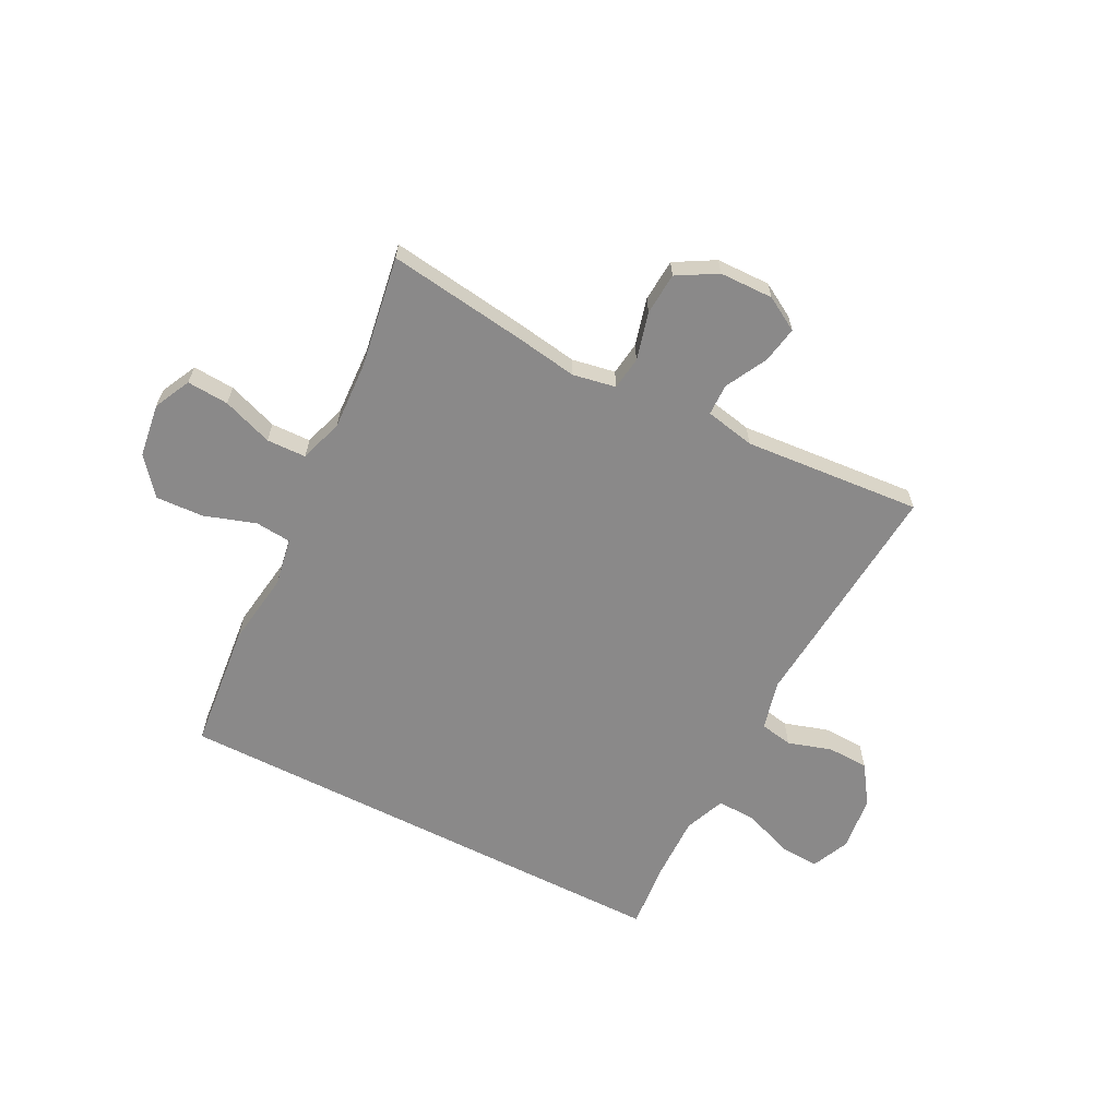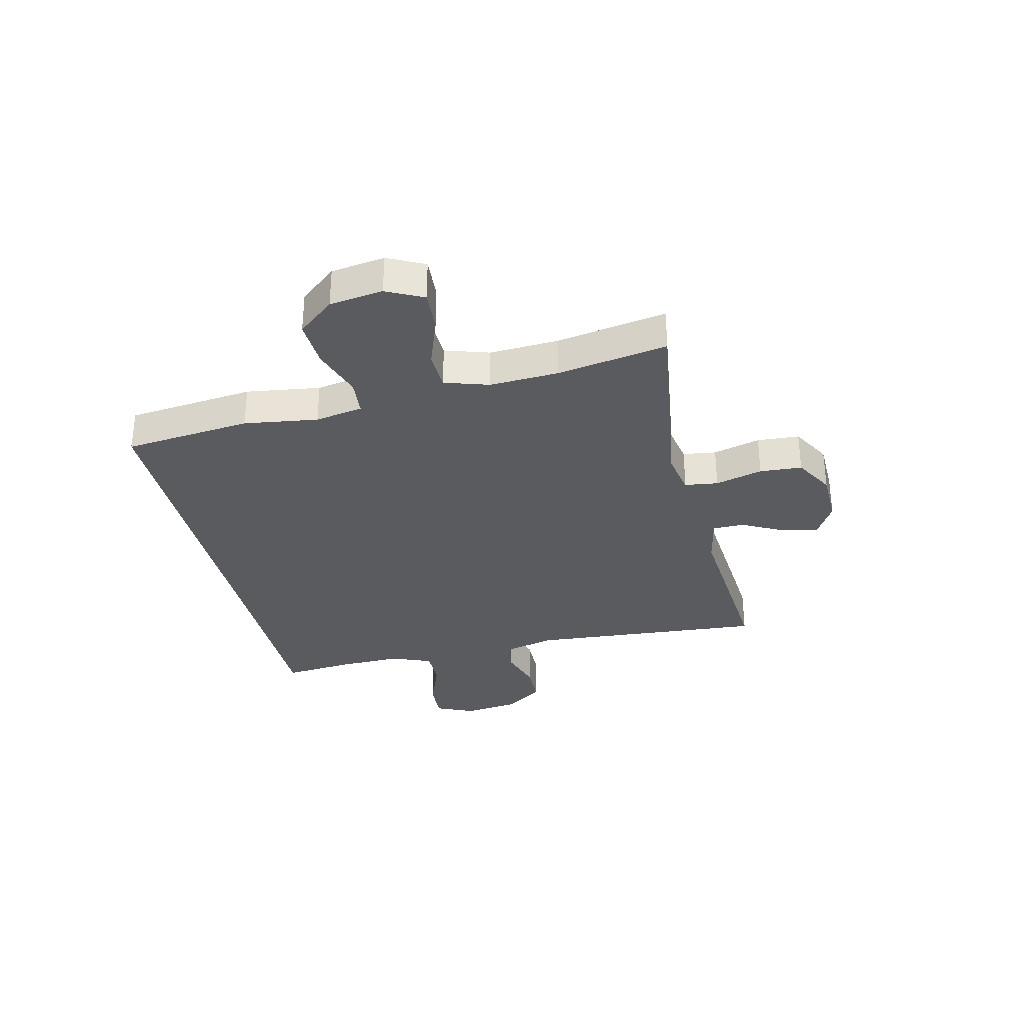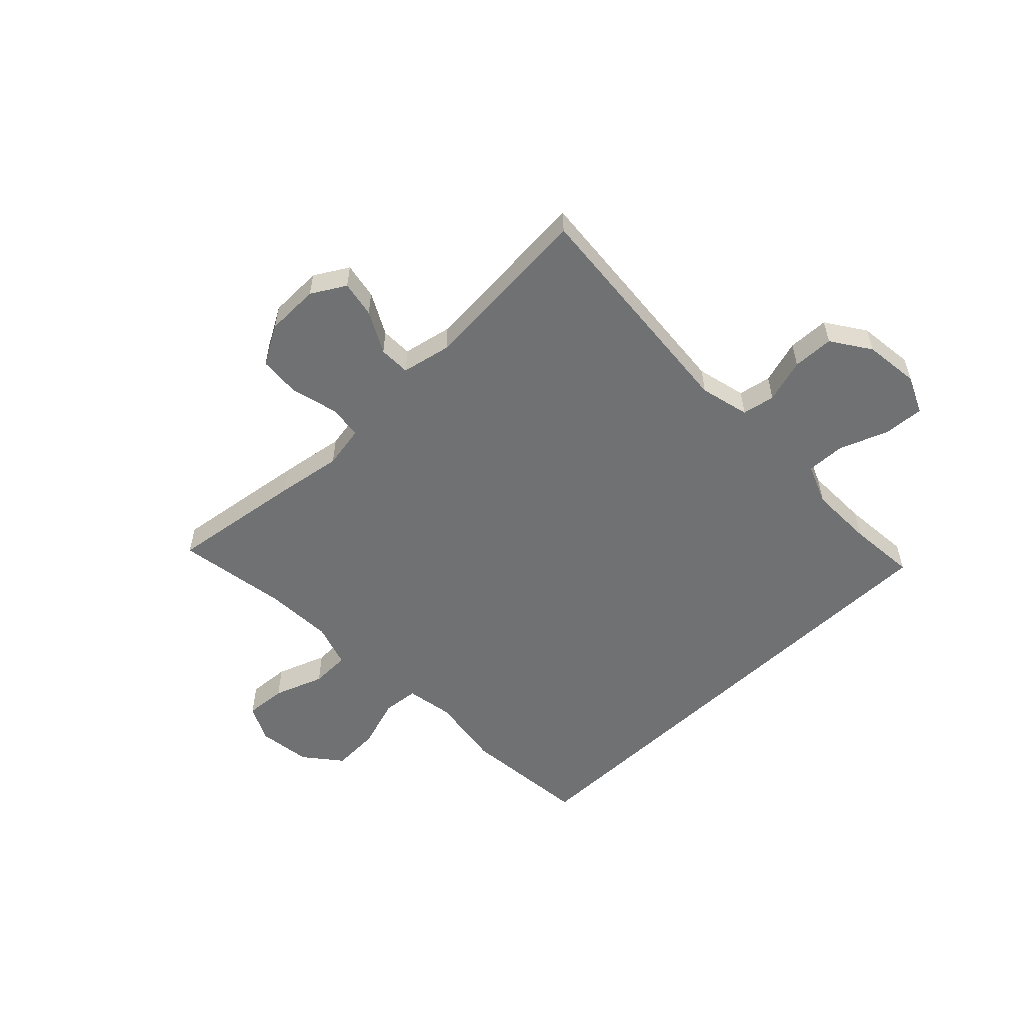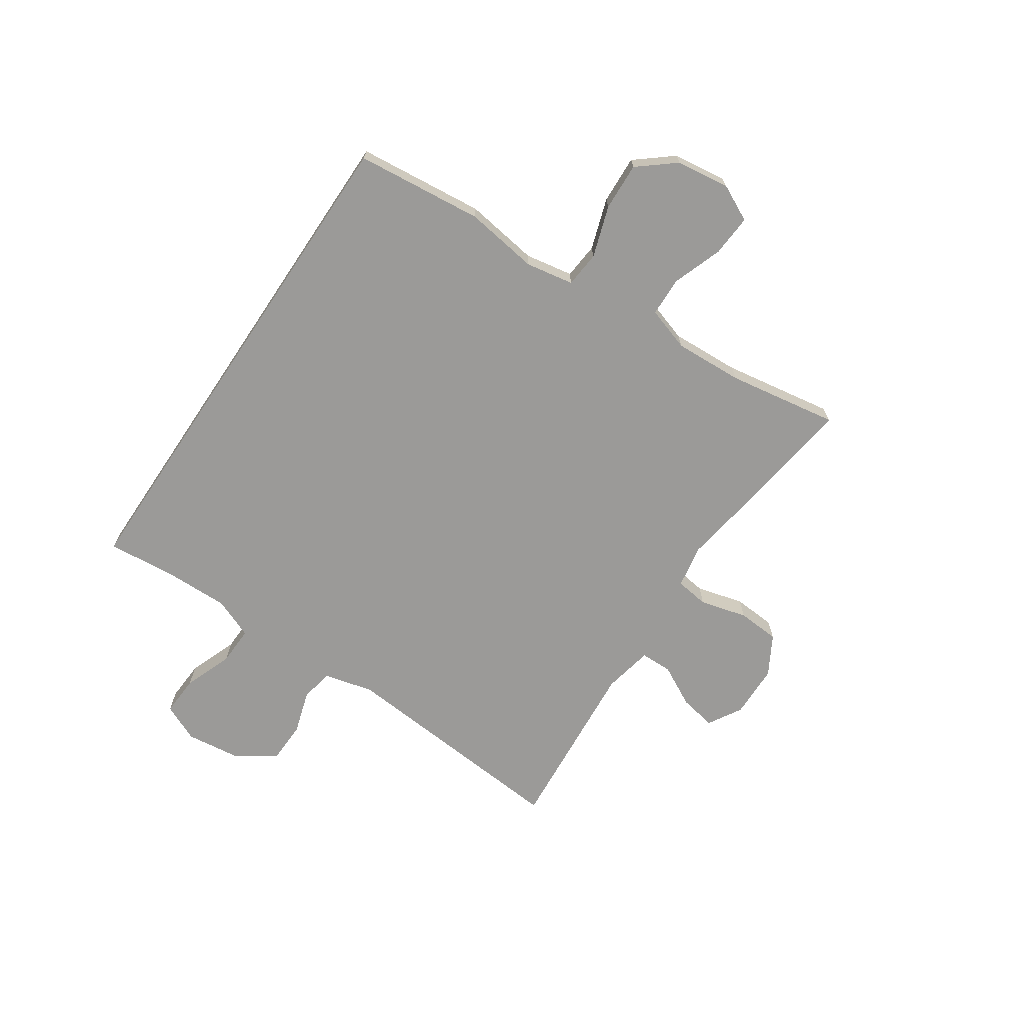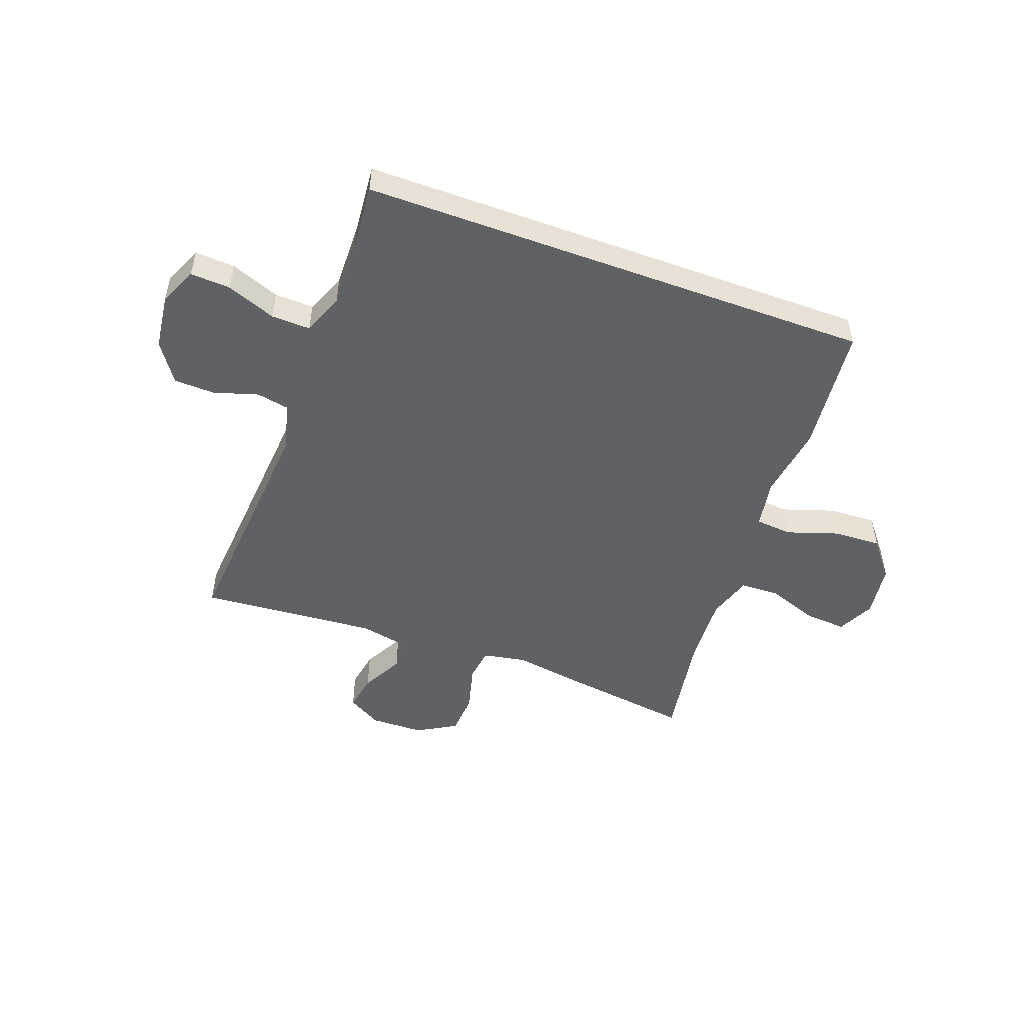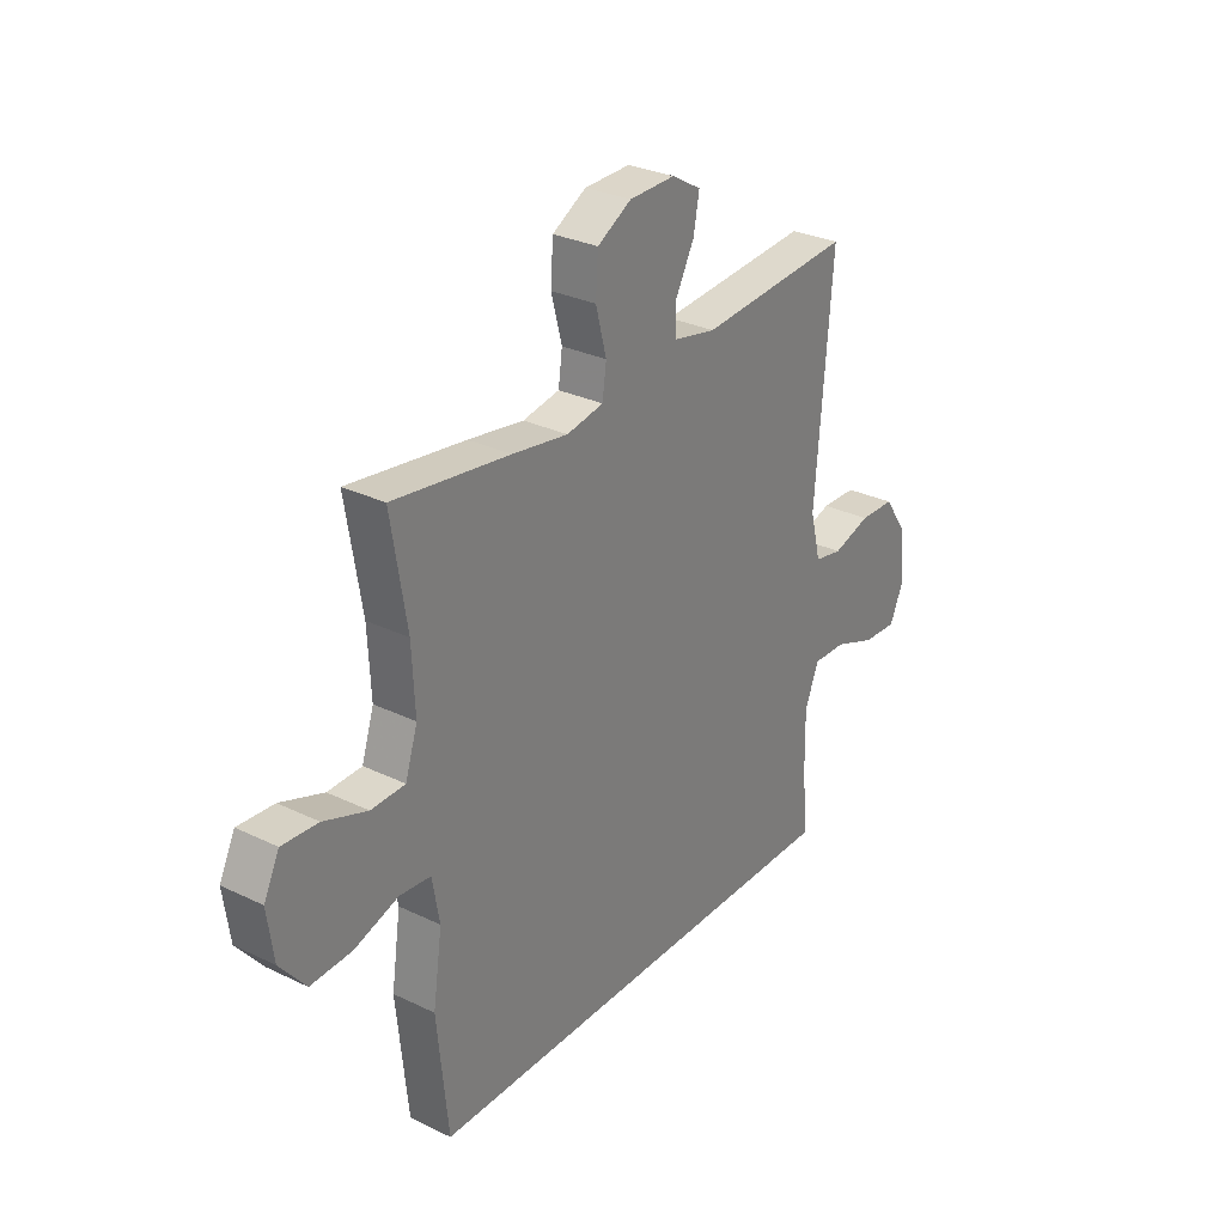
<metadata>
{"format":"obj","ext":"obj","renderer":"f3d","projection":"perspective","resolution":1024,"background":"white","views":[{"elev":-63.3,"azim":-27.1,"up":"+Y"},{"elev":-32.4,"azim":-76.7,"up":"+Y"},{"elev":-55.2,"azim":43.8,"up":"+Y"},{"elev":-69.4,"azim":-123.9,"up":"+Y"},{"elev":-50.3,"azim":159.9,"up":"+Y"},{"elev":29.4,"azim":-54.5,"up":"+Z"}]}
</metadata>
<code>
v 0.483 0.07 -0.5
v -0.427 0.07 -0.5
v -0.45 0.07 -0.274
v -0.431 0.07 -0.143
v -0.446 0.07 -0.058
v -0.51 0.07 -0.052
v -0.601 0.07 -0.082
v -0.686 0.07 -0.086
v -0.739 0.07 -0.021
v -0.752 0.07 0.074
v -0.72 0.07 0.139
v -0.646 0.07 0.134
v -0.557 0.07 0.102
v -0.487 0.07 0.104
v -0.462 0.07 0.182
v -0.468 0.07 0.304
v -0.5 0.07 0.5
v -0.26 0.07 0.467
v -0.145 0.07 0.449
v -0.069 0.07 0.463
v -0.061 0.07 0.522
v -0.083 0.07 0.606
v -0.078 0.07 0.681
v -0.008 0.07 0.721
v 0.087 0.07 0.723
v 0.147 0.07 0.688
v 0.135 0.07 0.623
v 0.096 0.07 0.549
v 0.097 0.07 0.493
v 0.185 0.07 0.475
v 0.5 0.07 0.5
v 0.466 0.07 0.08
v 0.488 0.07 -0.008
v 0.546 0.07 -0.019
v 0.624 0.07 0.005
v 0.697 0.07 0.003
v 0.744 0.07 -0.066
v 0.756 0.07 -0.164
v 0.726 0.07 -0.231
v 0.655 0.07 -0.227
v 0.568 0.07 -0.194
v 0.499 0.07 -0.192
v 0.47 0.07 -0.264
v 0.472 0.07 -0.378
v 0.483 0 -0.5
v -0.427 0 -0.5
v -0.45 0 -0.274
v -0.431 0 -0.143
v -0.446 0 -0.058
v -0.51 0 -0.052
v -0.601 0 -0.082
v -0.686 0 -0.086
v -0.739 0 -0.021
v -0.752 0 0.074
v -0.72 0 0.139
v -0.646 0 0.134
v -0.557 0 0.102
v -0.487 0 0.104
v -0.462 0 0.182
v -0.468 0 0.304
v -0.5 0 0.5
v -0.26 0 0.467
v -0.145 0 0.449
v -0.069 0 0.463
v -0.061 0 0.522
v -0.083 0 0.606
v -0.078 0 0.681
v -0.008 0 0.721
v 0.087 0 0.723
v 0.147 0 0.688
v 0.135 0 0.623
v 0.096 0 0.549
v 0.097 0 0.493
v 0.185 0 0.475
v 0.5 0 0.5
v 0.466 0 0.08
v 0.488 0 -0.008
v 0.546 0 -0.019
v 0.624 0 0.005
v 0.697 0 0.003
v 0.744 0 -0.066
v 0.756 0 -0.164
v 0.726 0 -0.231
v 0.655 0 -0.227
v 0.568 0 -0.194
v 0.499 0 -0.192
v 0.47 0 -0.264
v 0.472 0 -0.378
f 39 40 41
f 38 39 41
f 37 38 41
f 36 37 41
f 35 36 41
f 34 35 41
f 33 34 41 42
f 32 33 42 43
f 30 31 32
f 29 30 32 43
f 26 27 28
f 25 26 28
f 24 25 28
f 23 24 28
f 22 23 28
f 21 22 28
f 20 21 28 29
f 29 43 44
f 20 29 44
f 19 20 44
f 19 44 1
f 18 19 1
f 17 18 1
f 16 17 1
f 11 12 13
f 10 11 13
f 9 10 13
f 8 9 13
f 7 8 13
f 6 7 13
f 5 6 13 14
f 1 2 3 4
f 1 4 5
f 16 1 5
f 15 16 5
f 5 14 15
f 85 84 83
f 85 83 82
f 85 82 81
f 85 81 80
f 85 80 79
f 85 79 78
f 86 85 78 77
f 87 86 77 76
f 76 75 74
f 87 76 74 73
f 72 71 70
f 72 70 69
f 72 69 68
f 72 68 67
f 72 67 66
f 72 66 65
f 73 72 65 64
f 88 87 73
f 88 73 64
f 88 64 63
f 45 88 63
f 45 63 62
f 45 62 61
f 45 61 60
f 57 56 55
f 57 55 54
f 57 54 53
f 57 53 52
f 57 52 51
f 57 51 50
f 58 57 50 49
f 48 47 46 45
f 49 48 45
f 49 45 60
f 49 60 59
f 59 58 49
f 1 45 46 2
f 2 46 47 3
f 3 47 48 4
f 4 48 49 5
f 5 49 50 6
f 6 50 51 7
f 7 51 52 8
f 8 52 53 9
f 9 53 54 10
f 10 54 55 11
f 11 55 56 12
f 12 56 57 13
f 13 57 58 14
f 14 58 59 15
f 15 59 60 16
f 16 60 61 17
f 17 61 62 18
f 18 62 63 19
f 19 63 64 20
f 20 64 65 21
f 21 65 66 22
f 22 66 67 23
f 23 67 68 24
f 24 68 69 25
f 25 69 70 26
f 26 70 71 27
f 27 71 72 28
f 28 72 73 29
f 29 73 74 30
f 30 74 75 31
f 31 75 76 32
f 32 76 77 33
f 33 77 78 34
f 34 78 79 35
f 35 79 80 36
f 36 80 81 37
f 37 81 82 38
f 38 82 83 39
f 39 83 84 40
f 40 84 85 41
f 41 85 86 42
f 42 86 87 43
f 43 87 88 44
f 44 88 45 1

</code>
